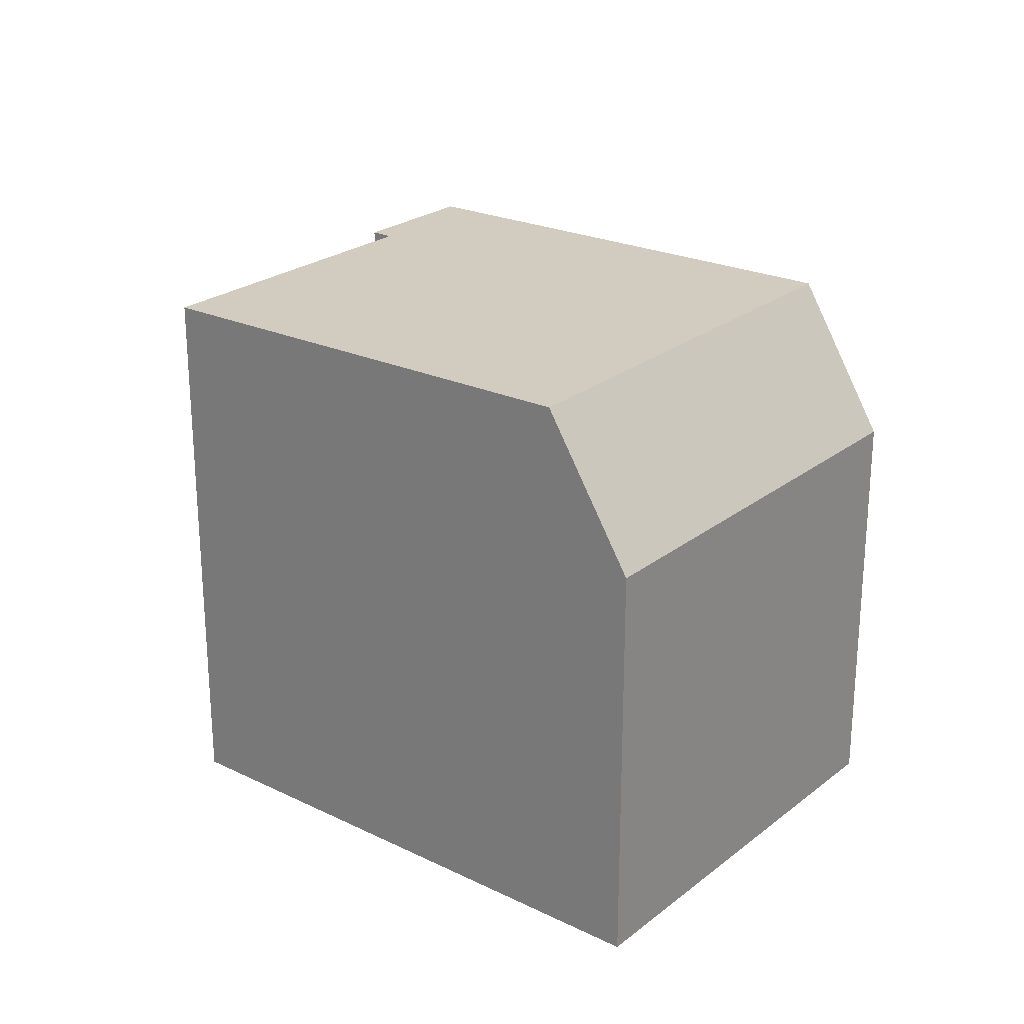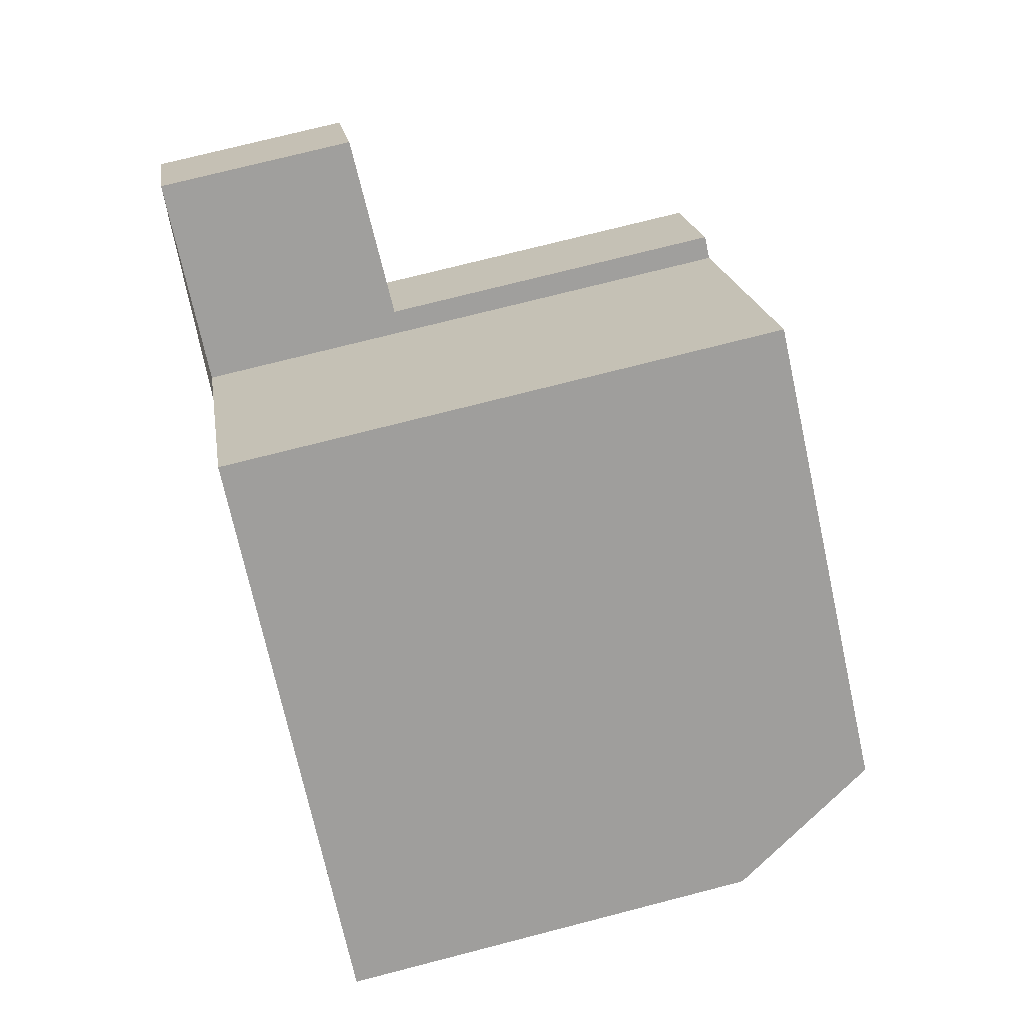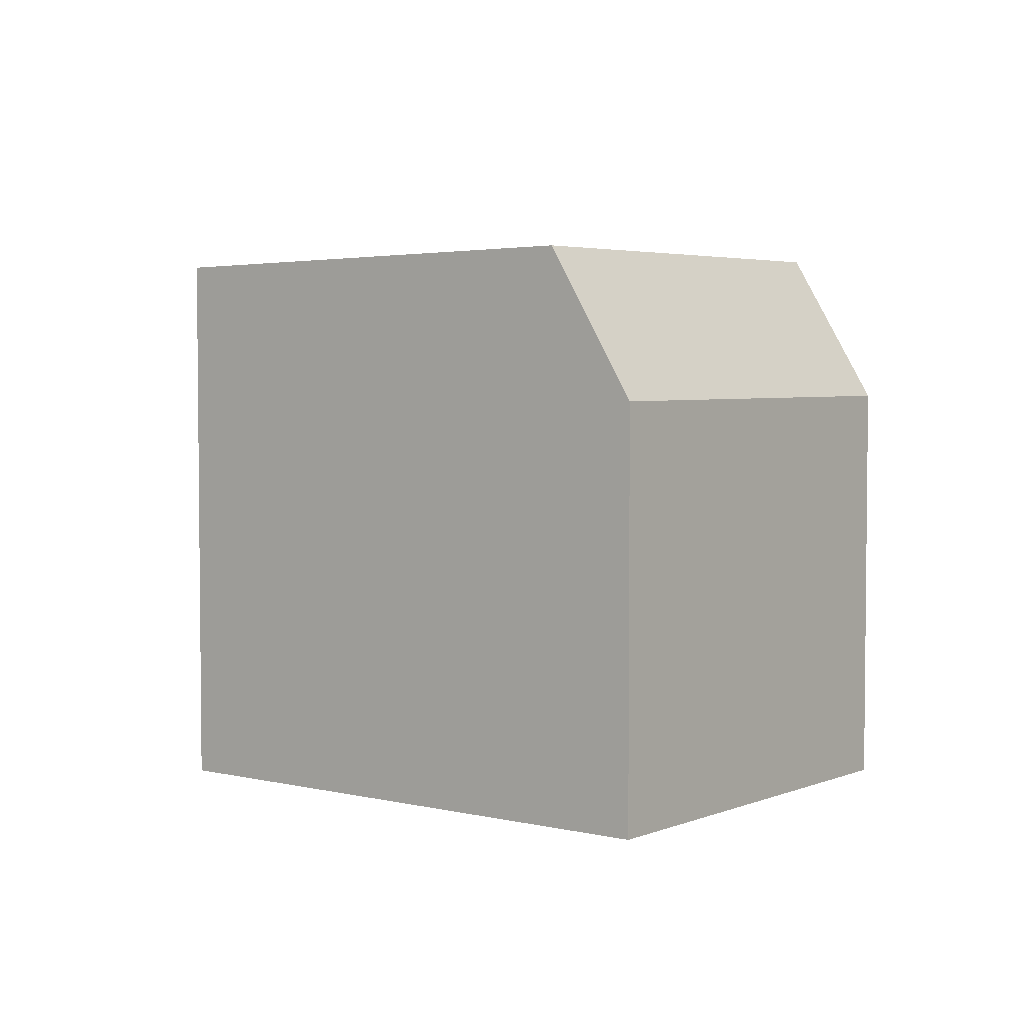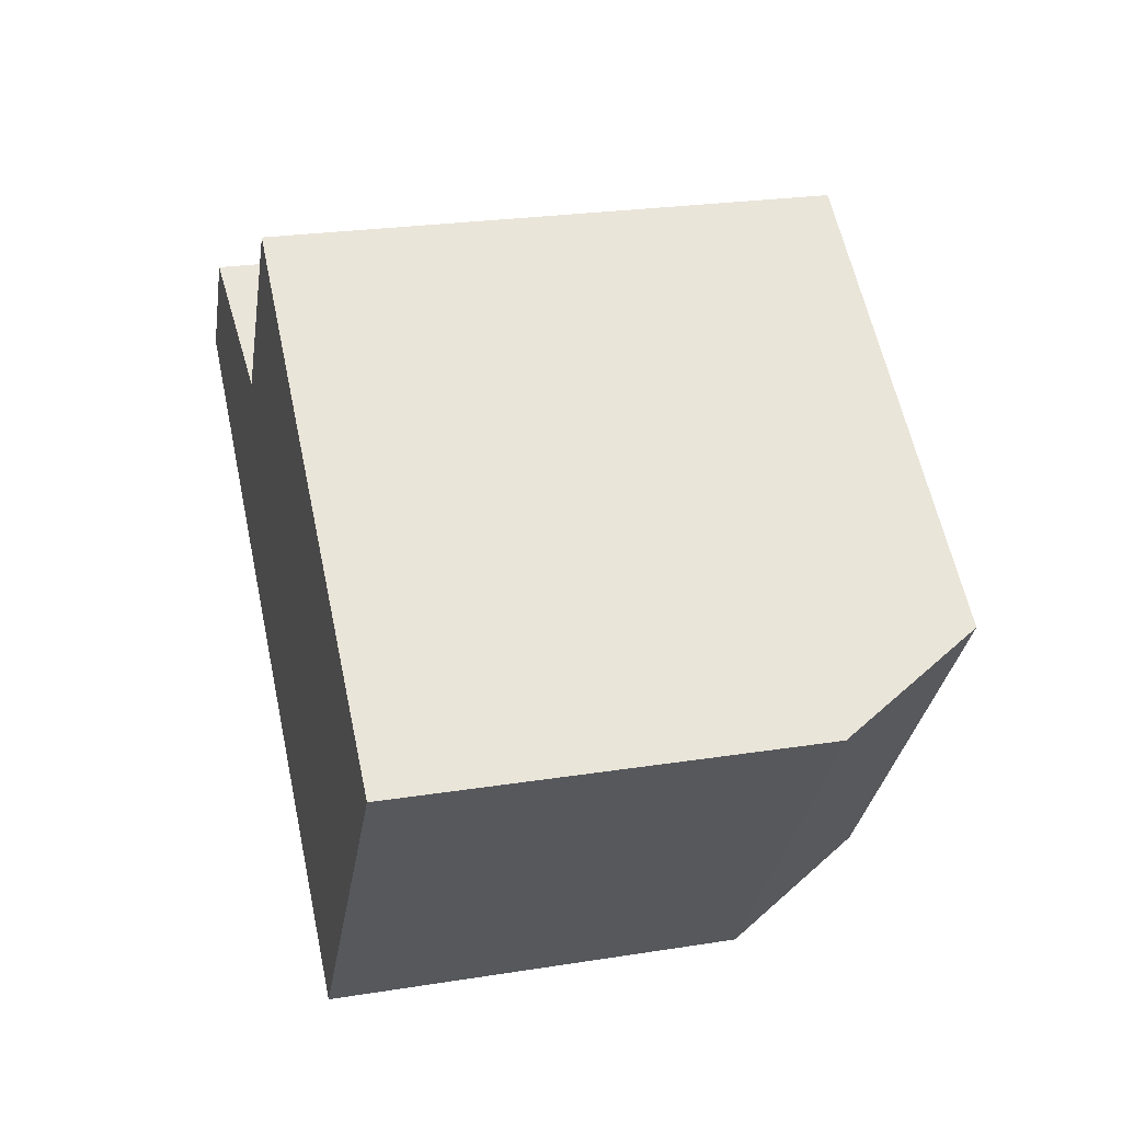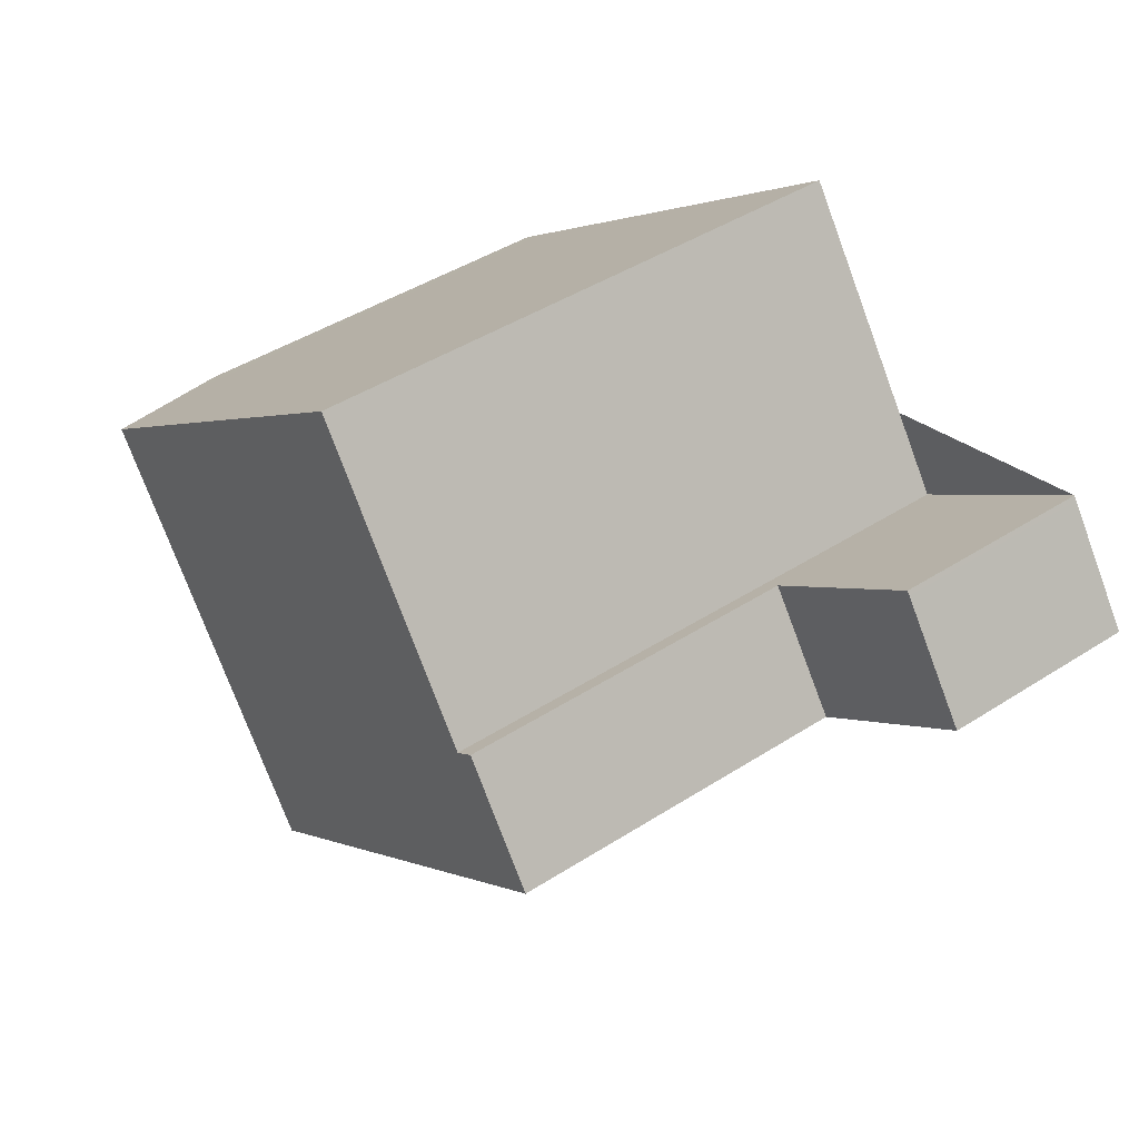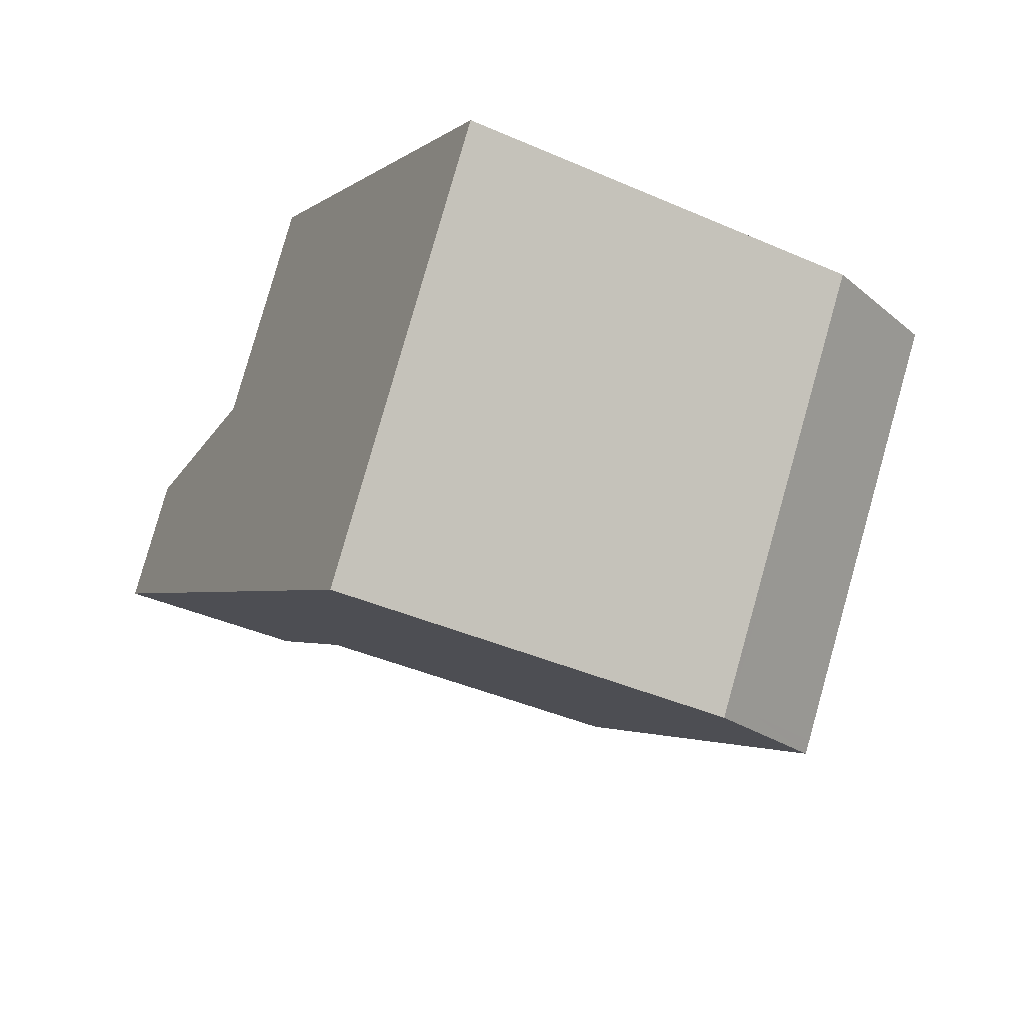
<metadata>
{"format":"obj","ext":"obj","renderer":"f3d","projection":"perspective","resolution":1024,"background":"white","views":[{"elev":24.5,"azim":-105.5,"up":"+Z"},{"elev":74.4,"azim":-104.4,"up":"+Y"},{"elev":3.8,"azim":-106.0,"up":"+Z"},{"elev":24.4,"azim":-104.7,"up":"+Y"},{"elev":43.8,"azim":52.9,"up":"+Y"},{"elev":-41.5,"azim":-117.8,"up":"+Y"}]}
</metadata>
<code>
v -836.5 -1558 9.113
v -833.5 -1562 9.127
v -839.8 -1569 6.818
v -844.2 -1563 6.806
v -830.6 -1560 3.312
v -829.4 -1562 3.301
v -843 -1563 9.236
v -838.6 -1569 9.256
v -833.2 -1562 9.121
v -831.9 -1564 9.128
v -843 -1563 9.236
v -836.5 -1558 9.113
v -839.2 -1568 9.253
v -832.5 -1563 9.125
v -838.7 -1568 9.255
v -832 -1564 9.127
v -838.6 -1569 9.256
v -843 -1563 9.236
v -831.9 -1564 9.128
v -833.2 -1562 9.121
v -831.9 -1564 3.396
v -833.2 -1562 3.408
v -833.2 -1562 3.408
v -831.9 -1564 3.396
v -843 -1563 9.236
v -844.2 -1563 6.806
v -839.2 -1568 9.253
v -830 -1561 3.306
v -832.5 -1563 3.402
v -832.5 -1563 3.402
v -832.5 -1563 9.125
v -840.4 -1569 6.816
v -838.7 -1568 9.255
v -840 -1569 6.817
v -829.5 -1562 3.302
v -832 -1564 3.397
v -832 -1564 3.397
v -832 -1564 9.127
v -839.9 -1569 6.916
v -839.8 -1569 6.912
v -844.1 -1563 7.041
v -844.1 -1563 7.041
v -840.4 -1569 6.93
v -842.8 -1563 9.237
v -836.3 -1558 9.114
v -842.8 -1563 9.237
v -844 -1564 6.806
v -843.9 -1564 7.035
v -830.6 -1560 3.312
v -833.1 -1562 3.408
v -833.1 -1562 3.408
v -833.1 -1562 9.122
v -839.8 -1567 9.25
v -833.1 -1562 9.122
v -839.8 -1567 9.25
v -841.1 -1568 6.814
v -841 -1568 6.948
v -830.7 -1560 3.313
v -830.6 -1560 3.313
v -830 -1561 3.307
v -829.7 -1561 3.304
v -839.7 -1567 9.251
v -832.9 -1562 9.123
v -839.7 -1567 9.251
v -840.9 -1568 6.815
v -840.9 -1568 6.944
v -830.4 -1560 3.311
v -832.9 -1562 3.406
v -832.9 -1562 3.406
v -832.9 -1562 9.123
v -830.4 -1560 3.31
v -839.6 -1569 7.61
v -839.4 -1569 7.606
v -843.8 -1563 7.735
v -843.7 -1563 7.734
v -840.5 -1568 7.638
v -840 -1568 7.623
v -843.5 -1563 7.728
v -840.6 -1567 7.642
v -836.5 -1558 9.113
v -836.5 -1558 9.113
v -836.5 -1558 1.776e-15
v -836.5 -1558 0
v -833.2 -1562 9.121
v -833.5 -1562 9.127
v -833.5 -1562 0
v -833.2 -1562 0
v -840 -1569 6.817
v -839.8 -1569 6.818
v -839.8 -1569 0
v -840 -1569 -8.882e-16
v -844.1 -1563 7.041
v -844.2 -1563 6.806
v -844.2 -1563 -8.882e-16
v -844.1 -1563 0
v -830.6 -1560 3.312
v -830.6 -1560 3.312
v -830.6 -1560 0
v -830.6 -1560 -4.441e-16
v -831.9 -1564 3.396
v -829.4 -1562 3.301
v -829.4 -1562 0
v -831.9 -1564 0
v -836.5 -1558 9.113
v -843 -1563 9.236
v -843 -1563 0
v -836.5 -1558 1.776e-15
v -838.6 -1569 9.256
v -831.9 -1564 9.128
v -831.9 -1564 -1.776e-15
v -838.6 -1569 0
v -836.3 -1558 9.114
v -836.5 -1558 9.113
v -836.5 -1558 0
v -836.3 -1558 0
v -839.4 -1569 7.606
v -838.6 -1569 9.256
v -838.6 -1569 0
v -839.4 -1569 -8.882e-16
v -830.7 -1560 3.313
v -833.2 -1562 3.408
v -833.2 -1562 -4.441e-16
v -830.7 -1560 0
v -844.2 -1563 6.806
v -844.2 -1563 6.806
v -844.2 -1563 0
v -844.2 -1563 -8.882e-16
v -829.7 -1561 3.304
v -830 -1561 3.306
v -830 -1561 0
v -829.7 -1561 0
v -840.9 -1568 6.815
v -840.4 -1569 6.816
v -840.4 -1569 0
v -840.9 -1568 0
v -840.4 -1569 6.816
v -840 -1569 6.817
v -840 -1569 -8.882e-16
v -840.4 -1569 0
v -829.4 -1562 3.301
v -829.5 -1562 3.302
v -829.5 -1562 0
v -829.4 -1562 0
v -839.8 -1569 6.818
v -839.8 -1569 6.912
v -839.8 -1569 -8.882e-16
v -839.8 -1569 0
v -843.8 -1563 7.735
v -844.1 -1563 7.041
v -844.1 -1563 0
v -843.8 -1563 0
v -833.5 -1562 9.127
v -836.3 -1558 9.114
v -836.3 -1558 0
v -833.5 -1562 0
v -844.2 -1563 6.806
v -844 -1564 6.806
v -844 -1564 0
v -844.2 -1563 0
v -830.4 -1560 3.31
v -830.6 -1560 3.312
v -830.6 -1560 -4.441e-16
v -830.4 -1560 -4.441e-16
v -844 -1564 6.806
v -841.1 -1568 6.814
v -841.1 -1568 0
v -844 -1564 0
v -830.6 -1560 3.312
v -830.7 -1560 3.313
v -830.7 -1560 0
v -830.6 -1560 0
v -829.5 -1562 3.302
v -829.7 -1561 3.304
v -829.7 -1561 0
v -829.5 -1562 0
v -841.1 -1568 6.814
v -840.9 -1568 6.815
v -840.9 -1568 0
v -841.1 -1568 0
v -830 -1561 3.306
v -830.4 -1560 3.31
v -830.4 -1560 -4.441e-16
v -830 -1561 0
v -839.8 -1569 6.912
v -839.4 -1569 7.606
v -839.4 -1569 -8.882e-16
v -839.8 -1569 -8.882e-16
v -843 -1563 9.236
v -843.8 -1563 7.735
v -843.8 -1563 0
v -843 -1563 0
v -839.8 -1569 0
v -844.2 -1563 0
v -836.5 -1558 0
v -833.5 -1562 0
v -830.6 -1560 0
v -829.4 -1562 0
f 59 50 22 58
f 52 20 23 51
f 16 10 8 15
f 11 7 1 12
f 63 14 13 62
f 15 13 14 16
f 40 3 34 39
f 42 26 4 41
f 61 35 36 29 60
f 38 31 30 37
f 66 43 32 65
f 39 34 32 43
f 35 6 21 36
f 37 24 19 38
f 73 40 39 72
f 75 42 41 74
f 77 43 66 76
f 72 39 43 77
f 44 11 12 45
f 47 26 42 48
f 78 48 42 75
f 68 50 59 67
f 70 52 51 69
f 53 44 45 2 9 54
f 56 47 48 57
f 79 57 48 78
f 58 5 49 59
f 60 28 61
f 67 59 49 71
f 62 53 54 63
f 65 56 57 66
f 76 66 57 79
f 67 60 29 68
f 69 30 31 70
f 71 28 60 67
f 72 33 17 73
f 74 18 25 75
f 76 64 27 77
f 77 27 33 72
f 75 25 46 78
f 78 46 55 79
f 79 55 64 76
f 81 82 83 80
f 85 86 87 84
f 89 90 91 88
f 93 94 95 92
f 97 98 99 96
f 101 102 103 100
f 105 106 107 104
f 109 110 111 108
f 113 114 115 112
f 117 118 119 116
f 121 122 123 120
f 125 126 127 124
f 129 130 131 128
f 133 134 135 132
f 137 138 139 136
f 141 142 143 140
f 145 146 147 144
f 149 150 151 148
f 153 154 155 152
f 157 158 159 156
f 161 162 163 160
f 165 166 167 164
f 169 170 171 168
f 173 174 175 172
f 177 178 179 176
f 181 182 183 180
f 185 186 187 184
f 189 190 191 188
f 193 194 195 196 197 192

</code>
